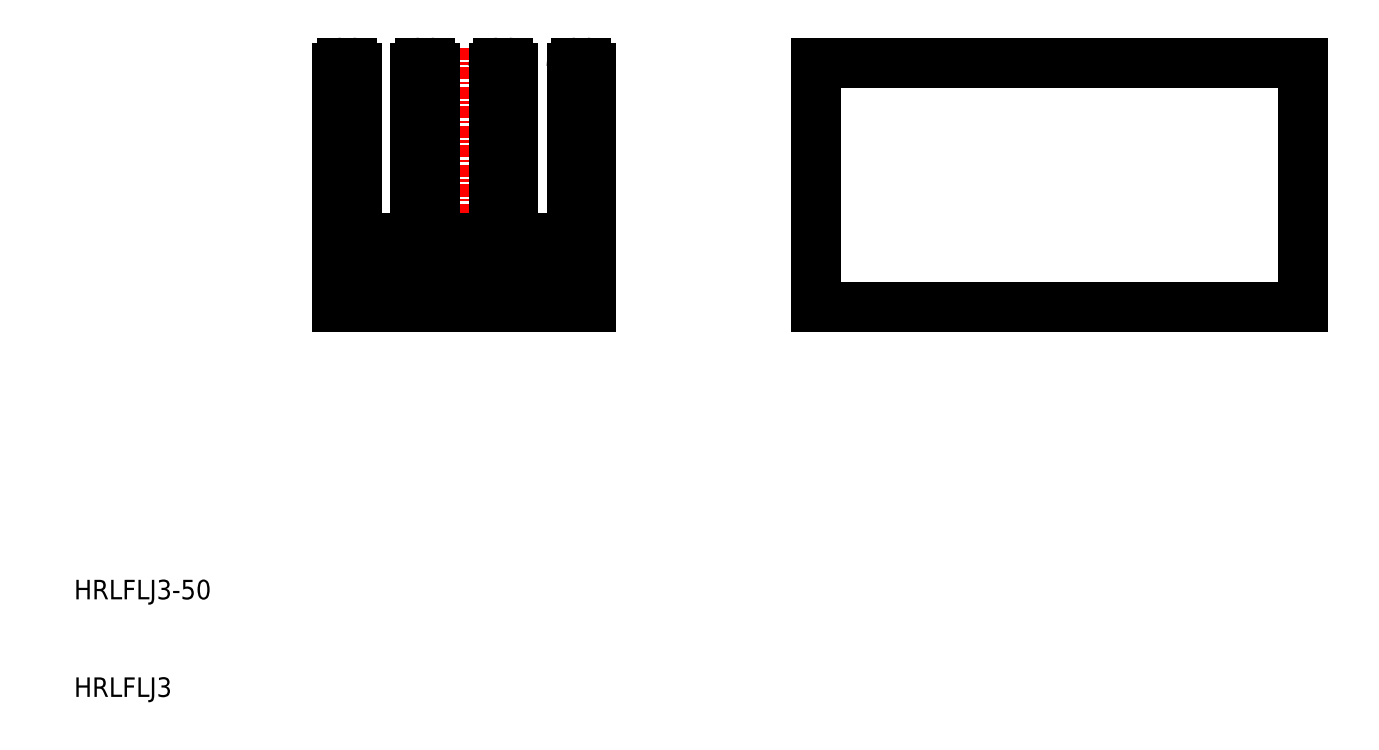
<metadata>
{"format":"dxf","ext":"dxf","renderer":"ezdxf+matplotlib","layout":"modelspace","background":"white","min_lineweight":24,"dpi":150}
</metadata>
<code>
0
SECTION
2
ENTITIES
0
LINE
8
CENTER
10
0
20
19.54
30
0
11
0
21
-9.537
31
0
0
LINE
8
0
10
13
20
17.5
30
0
11
13
21
-7
31
0
0
LINE
8
0
10
-13
20
17.5
30
0
11
-13
21
-7
31
0
0
TEXT
8
0
10
-40
20
-47
30
0
40
2
1
HRLFLJ3
0
TEXT
8
0
10
-40
20
-37
30
0
40
2
1
HRLFLJ3-50
0
LINE
8
0
10
-13
20
-7
30
0
11
-2
21
-7
31
0
0
LINE
8
0
10
-6.7
20
-2
30
0
11
6.7
21
-2
31
0
0
LINE
8
0
10
-6.7
20
-5
30
0
11
-2
21
-5
31
0
0
LINE
8
0
10
-11
20
-2.3
30
0
11
-11
21
-4.7
31
0
0
LINE
8
0
10
-9
20
-2.3
30
0
11
-9
21
-4.7
31
0
0
LINE
8
0
10
-10.7
20
-5
30
0
11
-9.3
21
-5
31
0
0
LINE
8
0
10
-10.7
20
-2
30
0
11
-9.3
21
-2
31
0
0
ARC
8
0
10
-9.3
20
-4.7
30
0
40
0.3
50
270
51
0
0
ARC
8
0
10
-10.7
20
-4.7
30
0
40
0.3
50
180
51
270
0
ARC
8
0
10
-9.3
20
-2.3
30
0
40
0.3
50
0
51
90
0
ARC
8
0
10
-10.7
20
-2.3
30
0
40
0.3
50
90
51
180
0
LINE
8
0
10
-7
20
-2.3
30
0
11
-7
21
-4.7
31
0
0
ARC
8
0
10
-6.7
20
-4.7
30
0
40
0.3
50
180
51
270
0
ARC
8
0
10
-6.7
20
-2.3
30
0
40
0.3
50
90
51
180
0
LINE
8
0
10
2
20
-7
30
0
11
13
21
-7
31
0
0
LINE
8
0
10
2
20
-5
30
0
11
6.7
21
-5
31
0
0
LINE
8
0
10
-1.5
20
-5.5
30
0
11
-1.5
21
-6.5
31
0
0
ARC
8
0
10
-2
20
-6.5
30
0
40
0.5
50
270
51
0
0
ARC
8
0
10
-2
20
-5.5
30
0
40
0.5
50
0
51
90
0
LINE
8
0
10
1.5
20
-5.5
30
0
11
1.5
21
-6.5
31
0
0
ARC
8
0
10
2
20
-6.5
30
0
40
0.5
50
180
51
270
0
ARC
8
0
10
2
20
-5.5
30
0
40
0.5
50
90
51
180
0
LINE
8
0
10
7
20
-2.3
30
0
11
7
21
-4.7
31
0
0
ARC
8
0
10
6.7
20
-4.7
30
0
40
0.3
50
270
51
0
0
ARC
8
0
10
6.7
20
-2.3
30
0
40
0.3
50
0
51
90
0
LINE
8
0
10
11
20
-2.3
30
0
11
11
21
-4.7
31
0
0
LINE
8
0
10
9
20
-2.3
30
0
11
9
21
-4.7
31
0
0
LINE
8
0
10
10.7
20
-5
30
0
11
9.3
21
-5
31
0
0
LINE
8
0
10
10.7
20
-2
30
0
11
9.3
21
-2
31
0
0
ARC
8
0
10
10.7
20
-4.7
30
0
40
0.3
50
270
51
0
0
ARC
8
0
10
9.3
20
-4.7
30
0
40
0.3
50
180
51
270
0
ARC
8
0
10
10.7
20
-2.3
30
0
40
0.3
50
0
51
90
0
ARC
8
0
10
9.3
20
-2.3
30
0
40
0.3
50
90
51
180
0
LINE
8
0
10
-4.5
20
18
30
0
11
-3.5
21
18
31
0
0
LINE
8
0
10
-5
20
17.5
30
0
11
-5
21
0.2
31
0
0
LINE
8
0
10
-11
20
17.5
30
0
11
-11
21
0.2
31
0
0
LINE
8
0
10
-10.8
20
0
30
0
11
-5.2
21
0
31
0
0
ARC
8
0
10
-10.8
20
0.2
30
0
40
0.2
50
180
51
270
0
ARC
8
0
10
-5.2
20
0.2
30
0
40
0.2
50
270
51
0
0
LINE
8
0
10
-12.5
20
18
30
0
11
-11.5
21
18
31
0
0
ARC
8
0
10
-12.5
20
17.5
30
0
40
0.5
50
90
51
180
0
ARC
8
0
10
-11.5
20
17.5
30
0
40
0.5
50
0
51
90
0
ARC
8
0
10
-4.5
20
17.5
30
0
40
0.5
50
90
51
180
0
LINE
8
0
10
11.5
20
18
30
0
11
12.5
21
18
31
0
0
LINE
8
0
10
3
20
17.5
30
0
11
3
21
0.2
31
0
0
LINE
8
0
10
-3
20
17.5
30
0
11
-3
21
0.2
31
0
0
LINE
8
0
10
5
20
17.5
30
0
11
5
21
0.2
31
0
0
LINE
8
0
10
11
20
17.5
30
0
11
11
21
0.2
31
0
0
LINE
8
0
10
-2.8
20
0
30
0
11
2.8
21
0
31
0
0
ARC
8
0
10
-2.8
20
0.2
30
0
40
0.2
50
180
51
270
0
ARC
8
0
10
2.8
20
0.2
30
0
40
0.2
50
270
51
0
0
LINE
8
0
10
5.2
20
0
30
0
11
10.8
21
0
31
0
0
ARC
8
0
10
5.2
20
0.2
30
0
40
0.2
50
180
51
270
0
ARC
8
0
10
10.8
20
0.2
30
0
40
0.2
50
270
51
0
0
LINE
8
0
10
3.5
20
18
30
0
11
4.5
21
18
31
0
0
ARC
8
0
10
-3.5
20
17.5
30
0
40
0.5
50
0
51
90
0
ARC
8
0
10
3.5
20
17.5
30
0
40
0.5
50
90
51
180
0
ARC
8
0
10
4.5
20
17.5
30
0
40
0.5
50
0
51
90
0
ARC
8
0
10
11.5
20
17.5
30
0
40
0.5
50
90
51
180
0
ARC
8
0
10
12.5
20
17.5
30
0
40
0.5
50
0
51
90
0
LINE
8
0
10
36
20
18
30
0
11
36
21
-7
31
0
0
LINE
8
0
10
86
20
-7
30
0
11
86
21
18
31
0
0
LINE
8
0
10
36
20
-7
30
0
11
86
21
-7
31
0
0
LINE
8
0
10
86
20
18
30
0
11
36
21
18
31
0
0
ENDSEC
0
EOF

</code>
